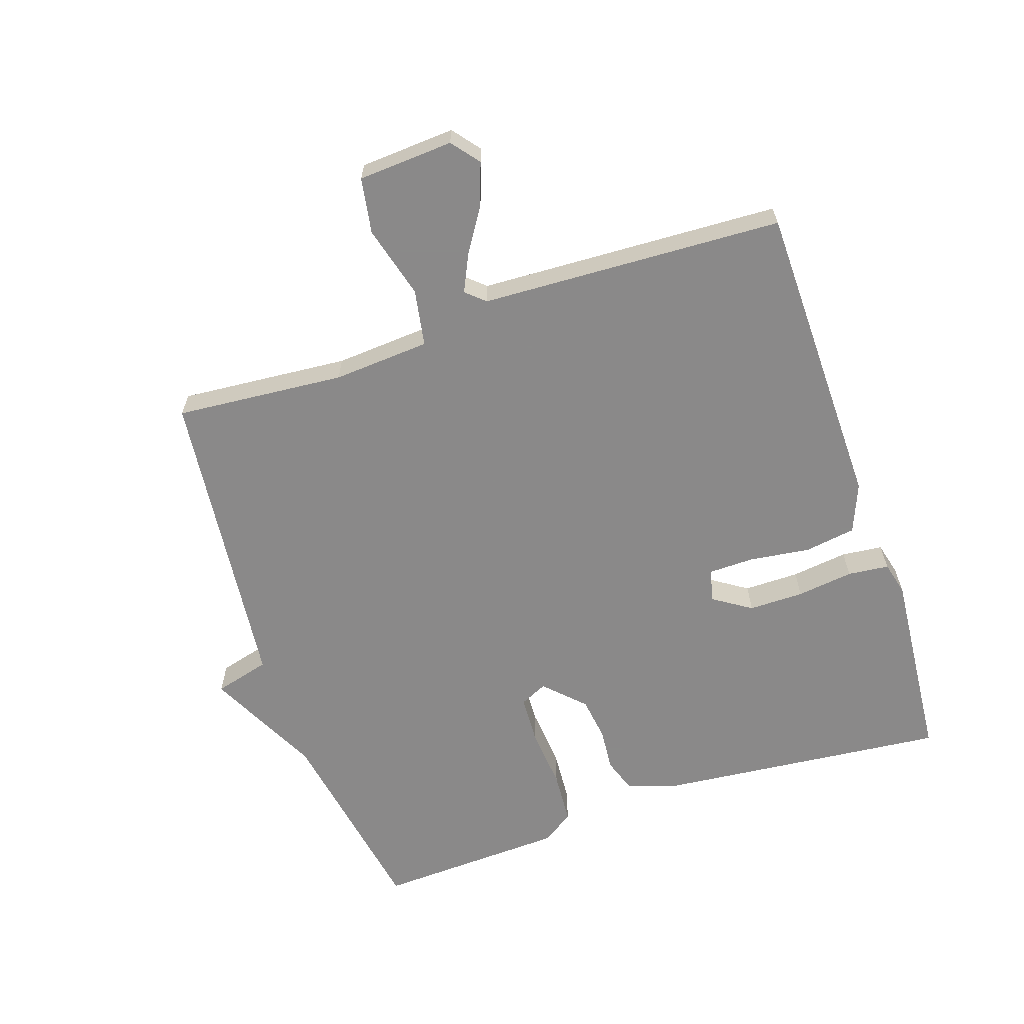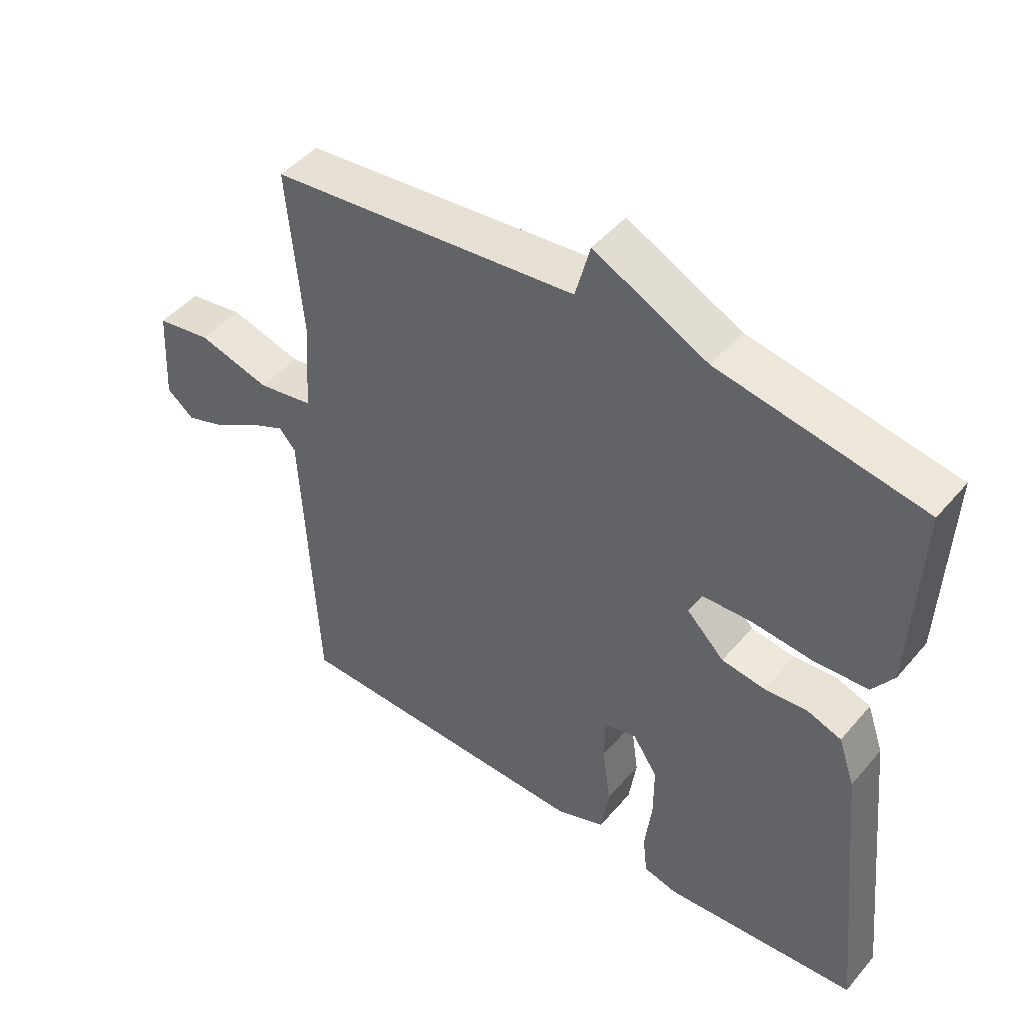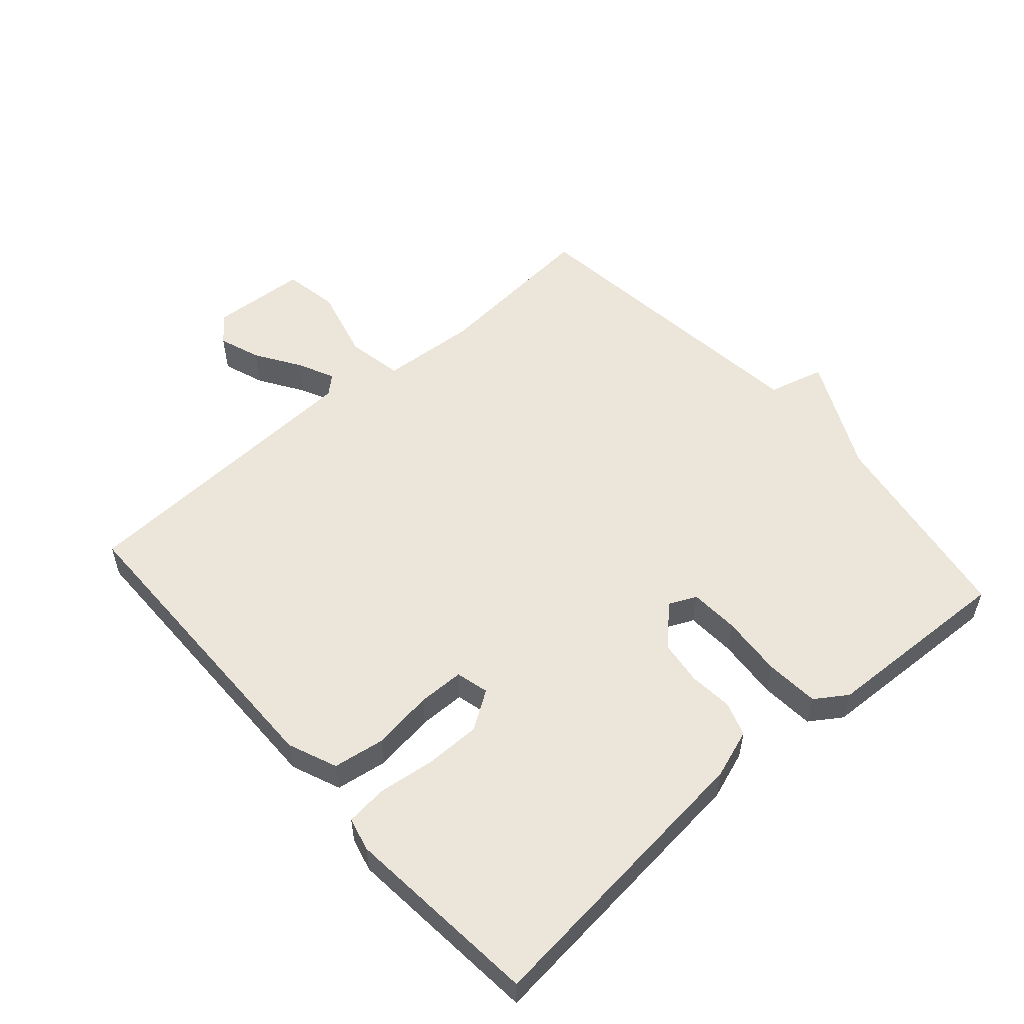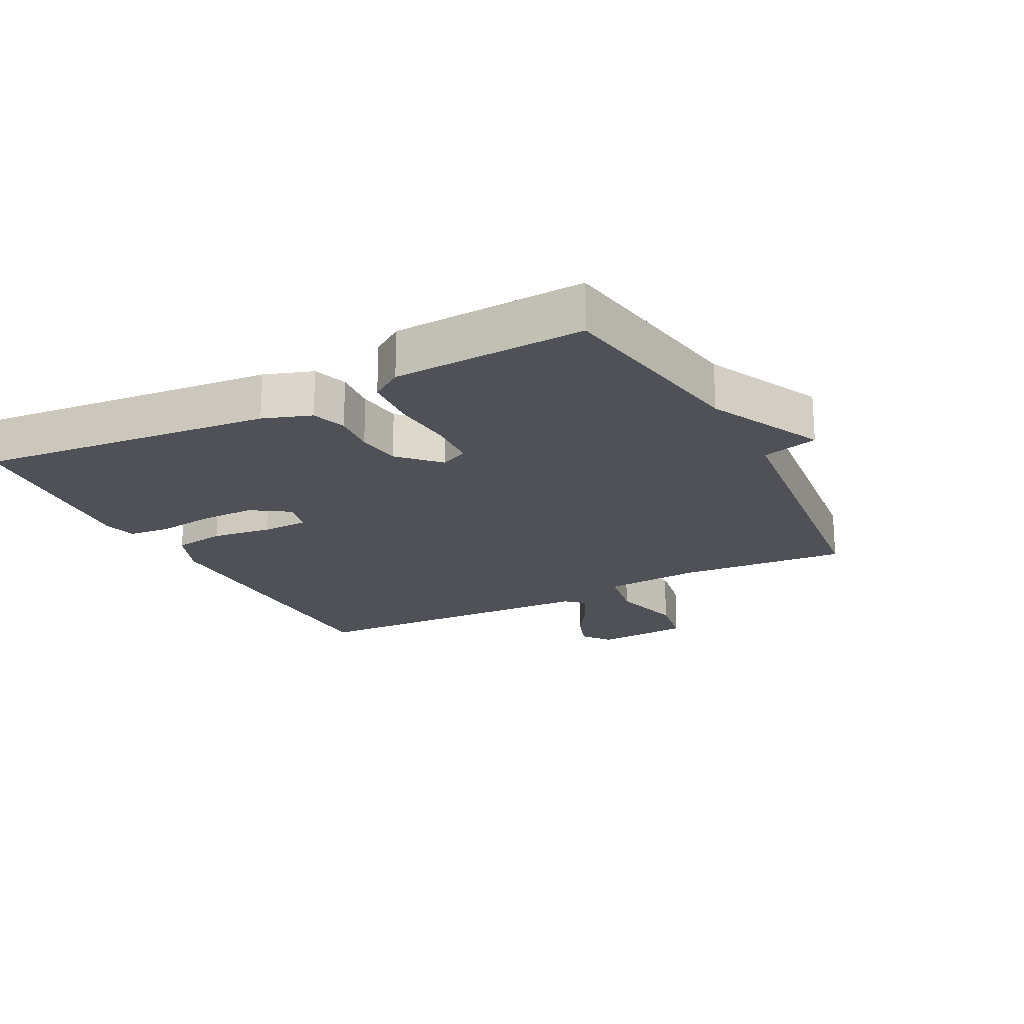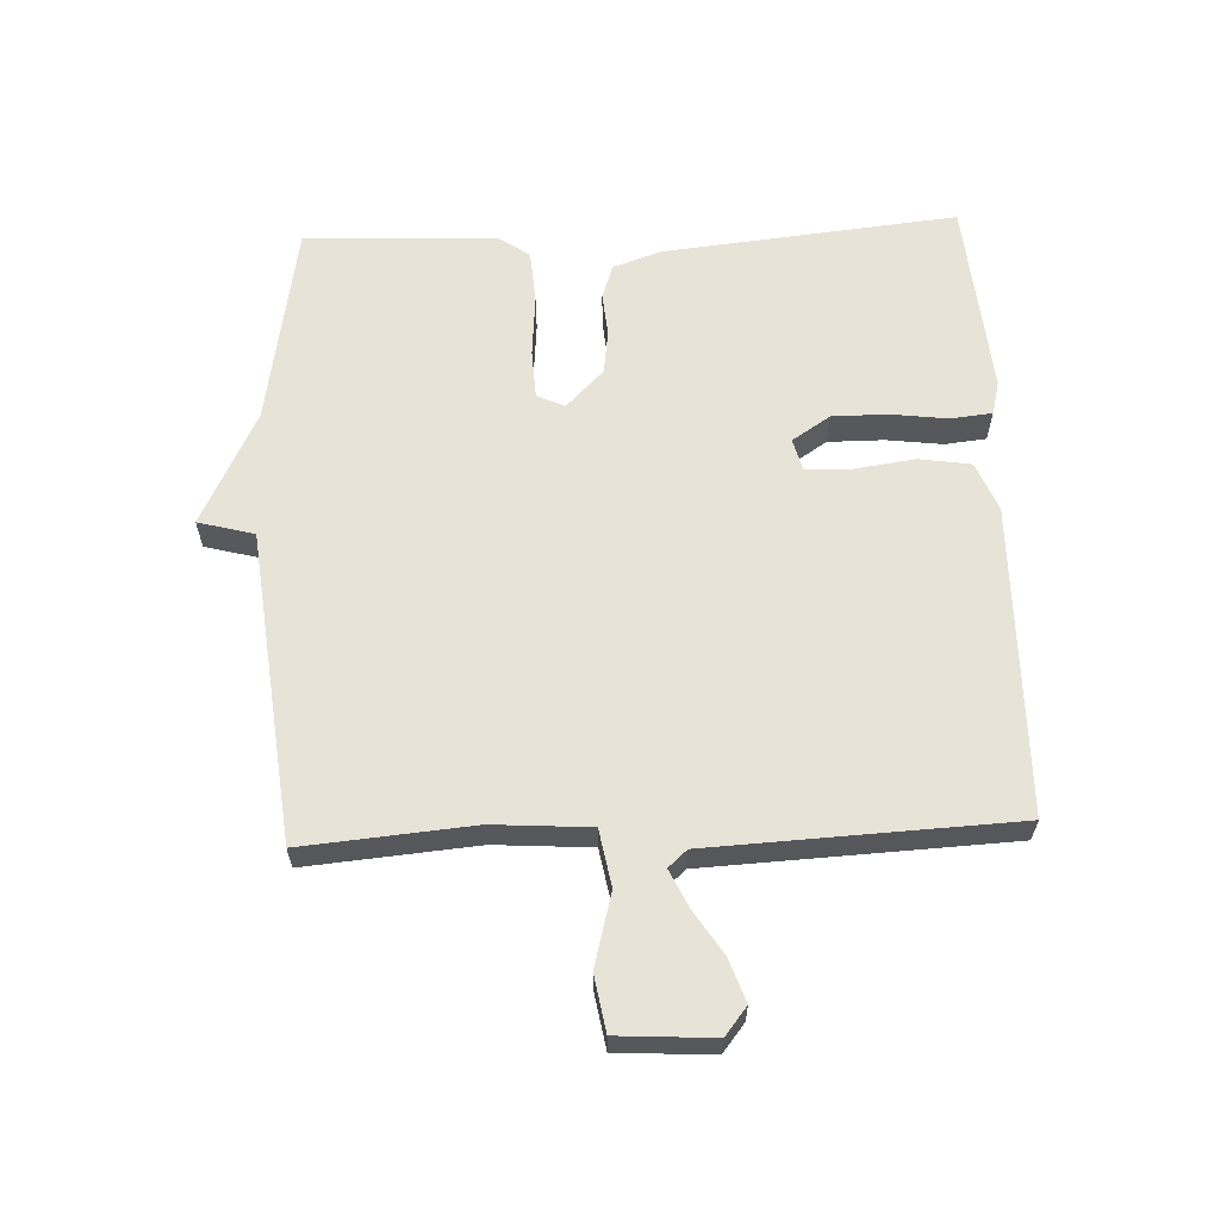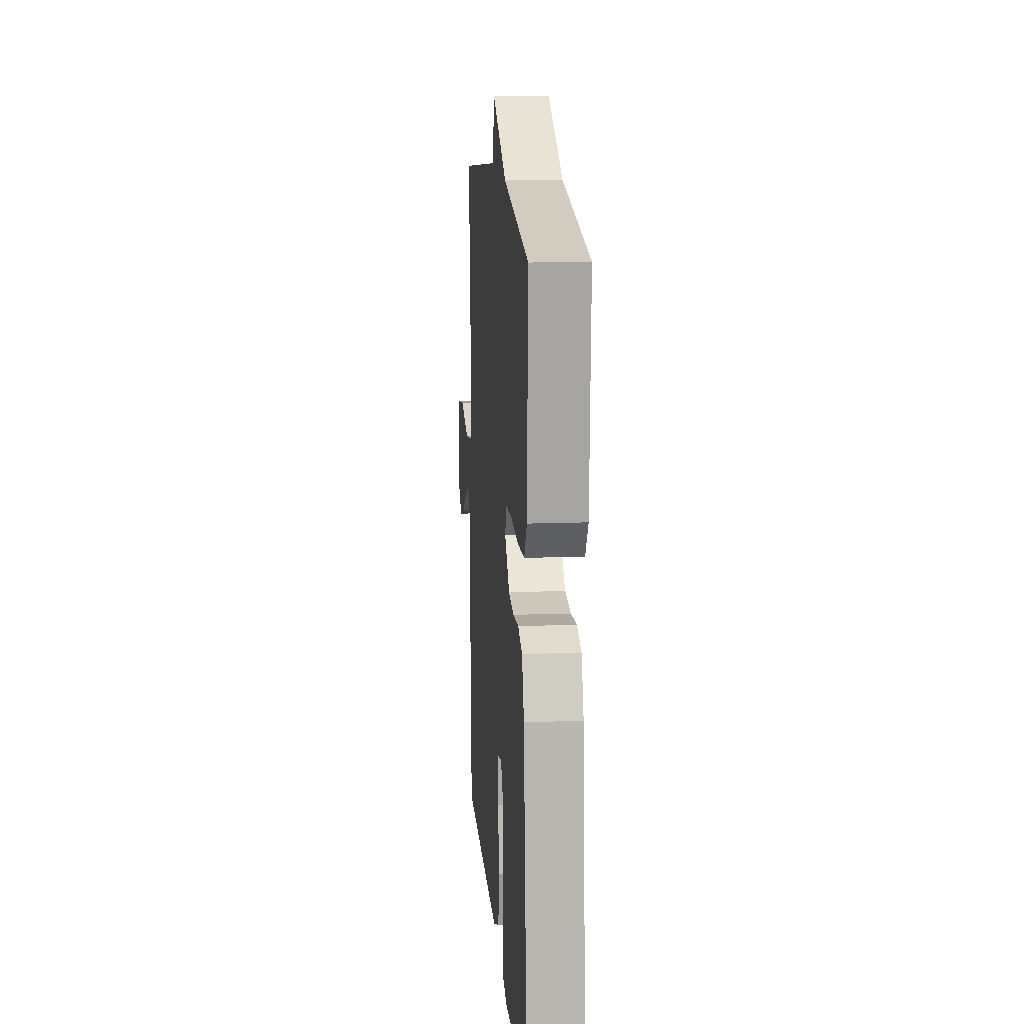
<metadata>
{"format":"obj","ext":"obj","renderer":"f3d","projection":"perspective","resolution":1024,"background":"white","views":[{"elev":-63.3,"azim":108.8,"up":"+Y"},{"elev":46.9,"azim":-141.9,"up":"+Z"},{"elev":54.3,"azim":-131.4,"up":"+Y"},{"elev":-20.5,"azim":-62.5,"up":"+Y"},{"elev":61.8,"azim":87.7,"up":"+Y"},{"elev":14.2,"azim":-94.7,"up":"+Z"}]}
</metadata>
<code>
v 0.5 0.07 0.5
v 0.477 0.07 0.237
v 0.487 0.07 0.087
v 0.575 0.07 0.071
v 0.688 0.07 0.101
v 0.774 0.07 0.086
v 0.783 0.07 -0.062
v 0.74 0.07 -0.096
v 0.675 0.07 -0.073
v 0.606 0.07 -0.029
v 0.549 0.07 -0.002
v 0.523 0.07 -0.031
v 0.5 0.07 -0.5
v 0.019 0.07 -0.506
v -0.057 0.07 -0.475
v -0.069 0.07 -0.395
v -0.056 0.07 -0.301
v -0.057 0.07 -0.23
v -0.108 0.07 -0.217
v -0.147 0.07 -0.276
v -0.147 0.07 -0.362
v -0.136 0.07 -0.45
v -0.143 0.07 -0.514
v -0.195 0.07 -0.527
v -0.5 0.07 -0.5
v -0.453 0.07 -0.045
v -0.427 0.07 0.03
v -0.374 0.07 0.048
v -0.307 0.07 0.042
v -0.239 0.07 0.051
v -0.18 0.07 0.109
v -0.2 0.07 0.152
v -0.276 0.07 0.156
v -0.372 0.07 0.148
v -0.455 0.07 0.154
v -0.488 0.07 0.203
v -0.5 0.07 0.5
v -0.182 0.07 0.554
v -0.005 0.07 0.641
v 0.018 0.07 0.554
v 0.5 0 0.5
v 0.477 0 0.237
v 0.487 0 0.087
v 0.575 0 0.071
v 0.688 0 0.101
v 0.774 0 0.086
v 0.783 0 -0.062
v 0.74 0 -0.096
v 0.675 0 -0.073
v 0.606 0 -0.029
v 0.549 0 -0.002
v 0.523 0 -0.031
v 0.5 0 -0.5
v 0.019 0 -0.506
v -0.057 0 -0.475
v -0.069 0 -0.395
v -0.056 0 -0.301
v -0.057 0 -0.23
v -0.108 0 -0.217
v -0.147 0 -0.276
v -0.147 0 -0.362
v -0.136 0 -0.45
v -0.143 0 -0.514
v -0.195 0 -0.527
v -0.5 0 -0.5
v -0.453 0 -0.045
v -0.427 0 0.03
v -0.374 0 0.048
v -0.307 0 0.042
v -0.239 0 0.051
v -0.18 0 0.109
v -0.2 0 0.152
v -0.276 0 0.156
v -0.372 0 0.148
v -0.455 0 0.154
v -0.488 0 0.203
v -0.5 0 0.5
v -0.182 0 0.554
v -0.005 0 0.641
v 0.018 0 0.554
f 38 39 40
f 40 1 2
f 38 40 2
f 37 38 2
f 36 37 2
f 35 36 2
f 34 35 2
f 33 34 2
f 32 33 2
f 31 32 2 3
f 30 31 3 4
f 29 30 4
f 27 28 29
f 26 27 29
f 25 26 29
f 24 25 29
f 23 24 29
f 22 23 29
f 21 22 29
f 20 21 29
f 19 20 29
f 18 19 29 4
f 17 18 4 5
f 15 16 17
f 14 15 17
f 13 14 17
f 12 13 17
f 11 12 17
f 11 17 5
f 5 6 7
f 11 5 7
f 10 11 7
f 7 8 9 10
f 80 79 78
f 42 41 80
f 42 80 78
f 42 78 77
f 42 77 76
f 42 76 75
f 42 75 74
f 42 74 73
f 42 73 72
f 43 42 72 71
f 44 43 71 70
f 44 70 69
f 69 68 67
f 69 67 66
f 69 66 65
f 69 65 64
f 69 64 63
f 69 63 62
f 69 62 61
f 69 61 60
f 69 60 59
f 44 69 59 58
f 45 44 58 57
f 57 56 55
f 57 55 54
f 57 54 53
f 57 53 52
f 57 52 51
f 45 57 51
f 47 46 45
f 47 45 51
f 47 51 50
f 50 49 48 47
f 1 41 42 2
f 2 42 43 3
f 3 43 44 4
f 4 44 45 5
f 5 45 46 6
f 6 46 47 7
f 7 47 48 8
f 8 48 49 9
f 9 49 50 10
f 10 50 51 11
f 11 51 52 12
f 12 52 53 13
f 13 53 54 14
f 14 54 55 15
f 15 55 56 16
f 16 56 57 17
f 17 57 58 18
f 18 58 59 19
f 19 59 60 20
f 20 60 61 21
f 21 61 62 22
f 22 62 63 23
f 23 63 64 24
f 24 64 65 25
f 25 65 66 26
f 26 66 67 27
f 27 67 68 28
f 28 68 69 29
f 29 69 70 30
f 30 70 71 31
f 31 71 72 32
f 32 72 73 33
f 33 73 74 34
f 34 74 75 35
f 35 75 76 36
f 36 76 77 37
f 37 77 78 38
f 38 78 79 39
f 39 79 80 40
f 40 80 41 1

</code>
